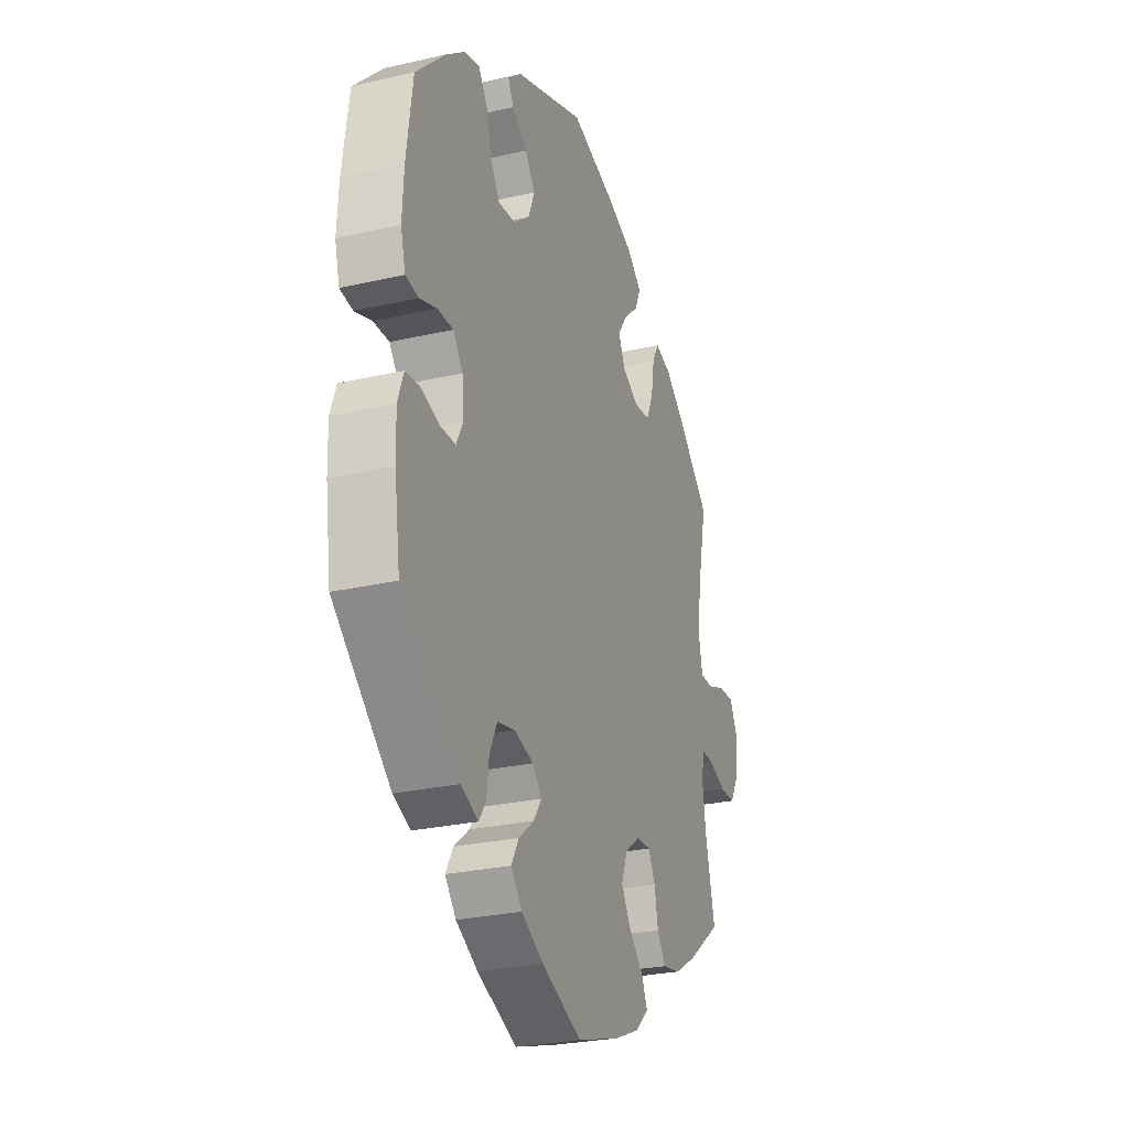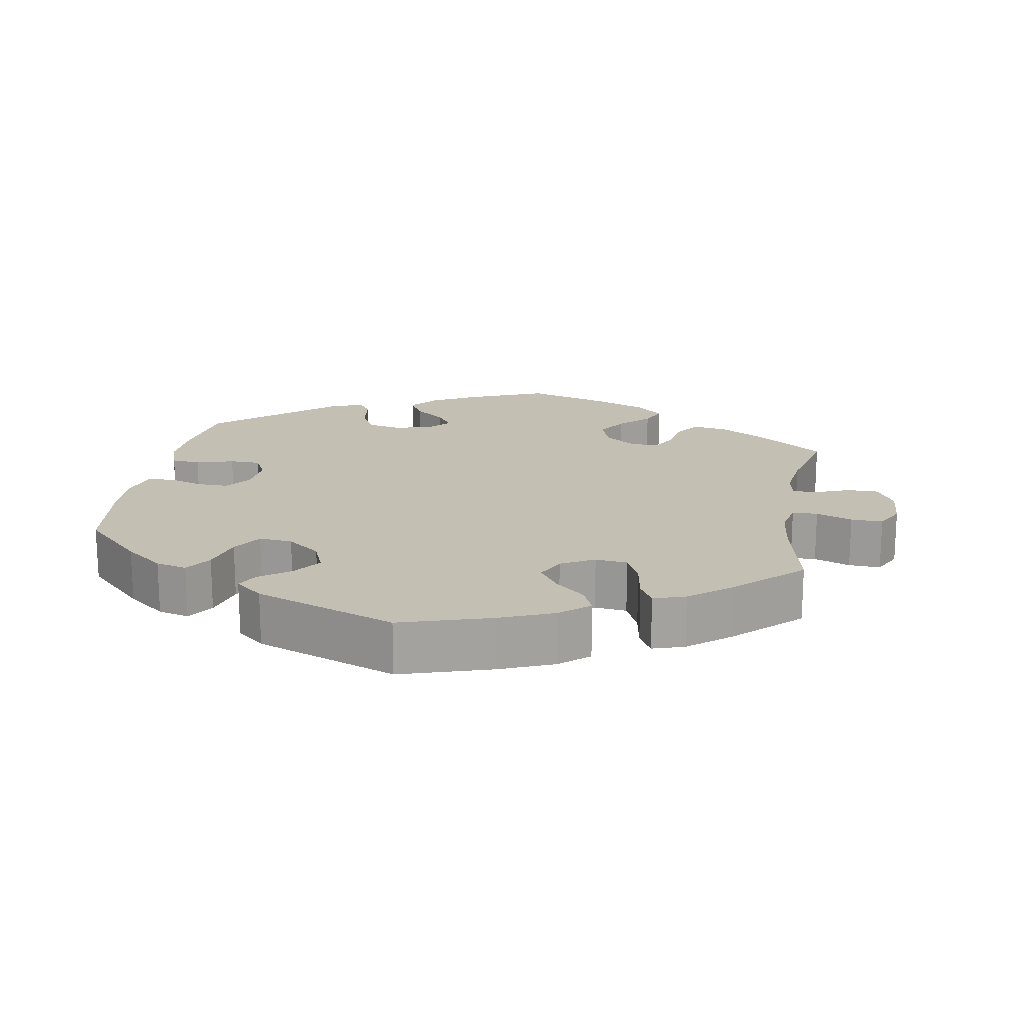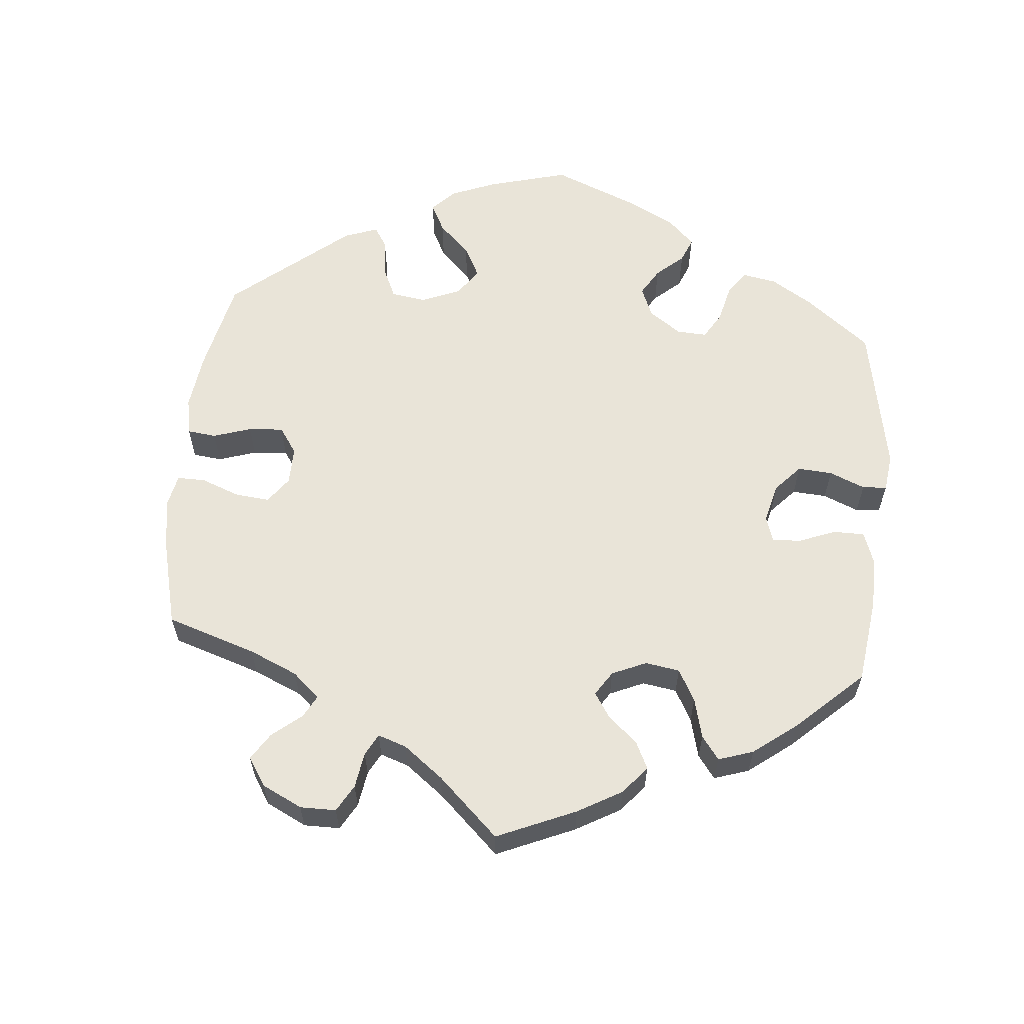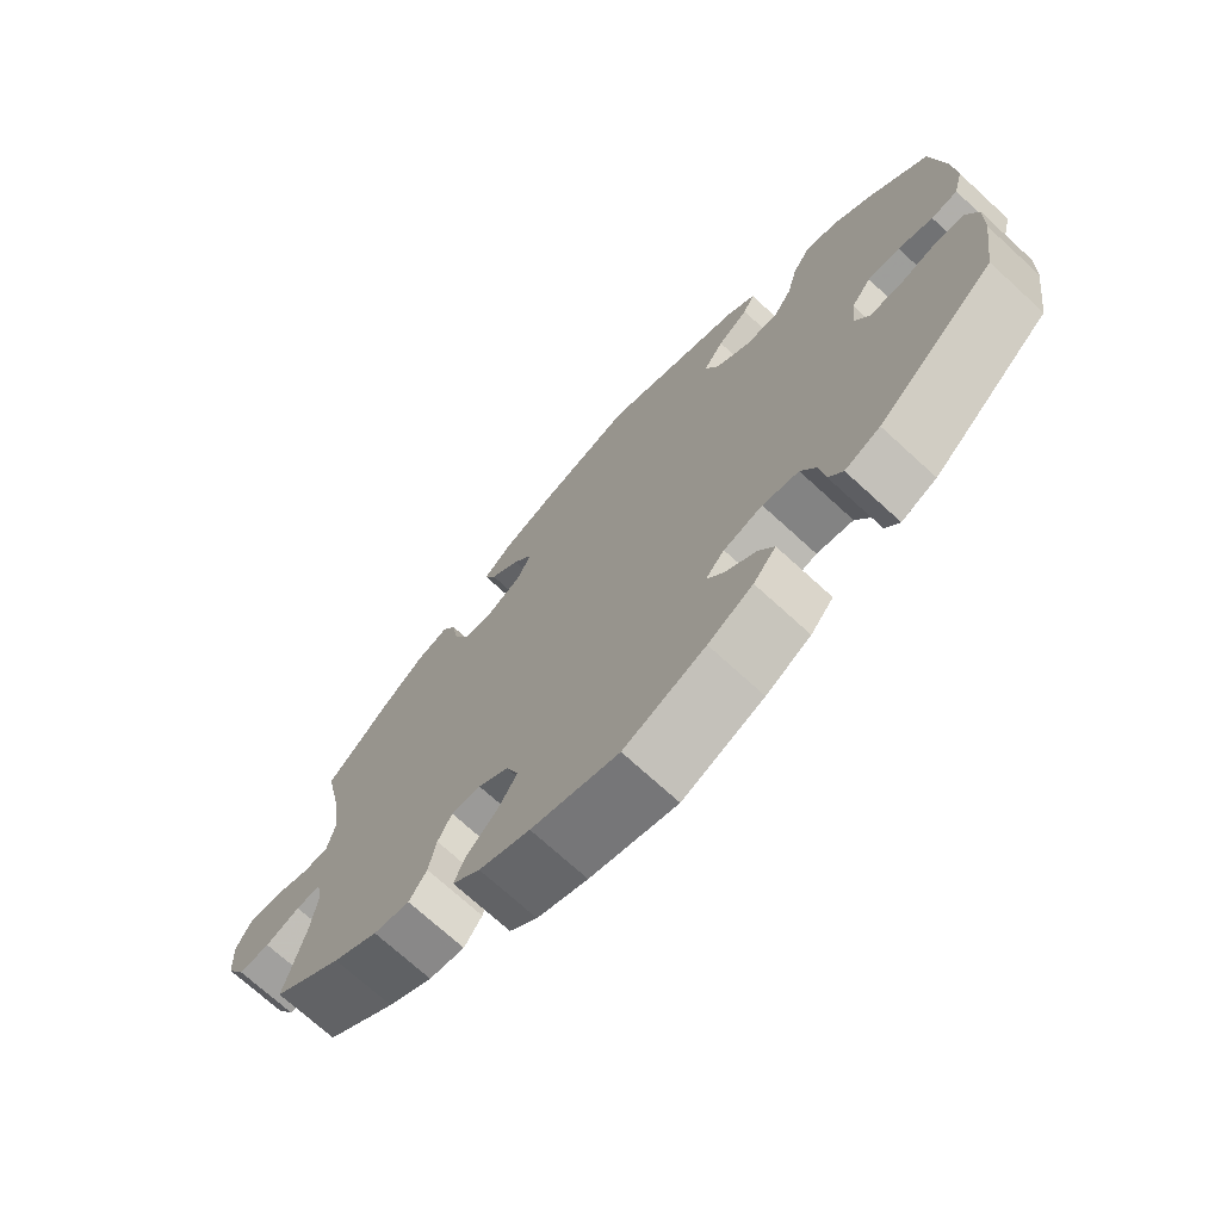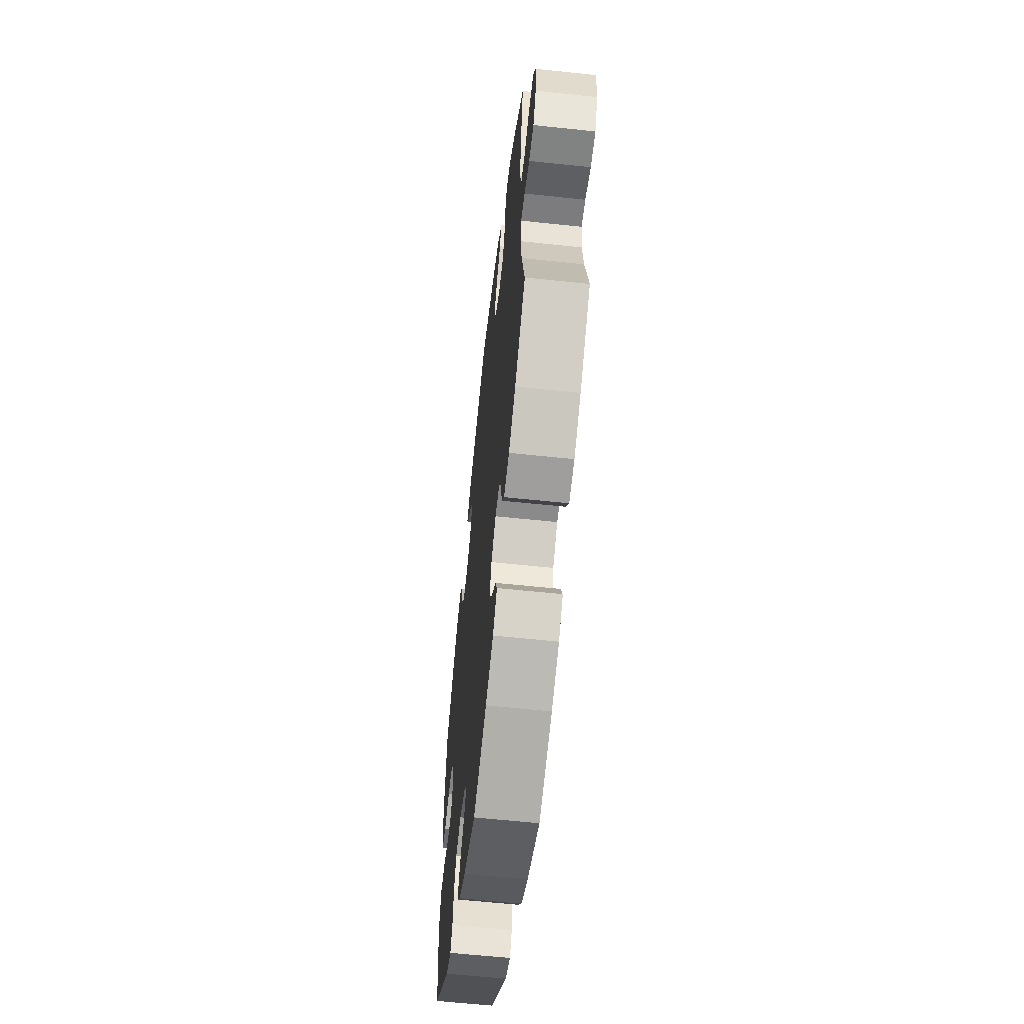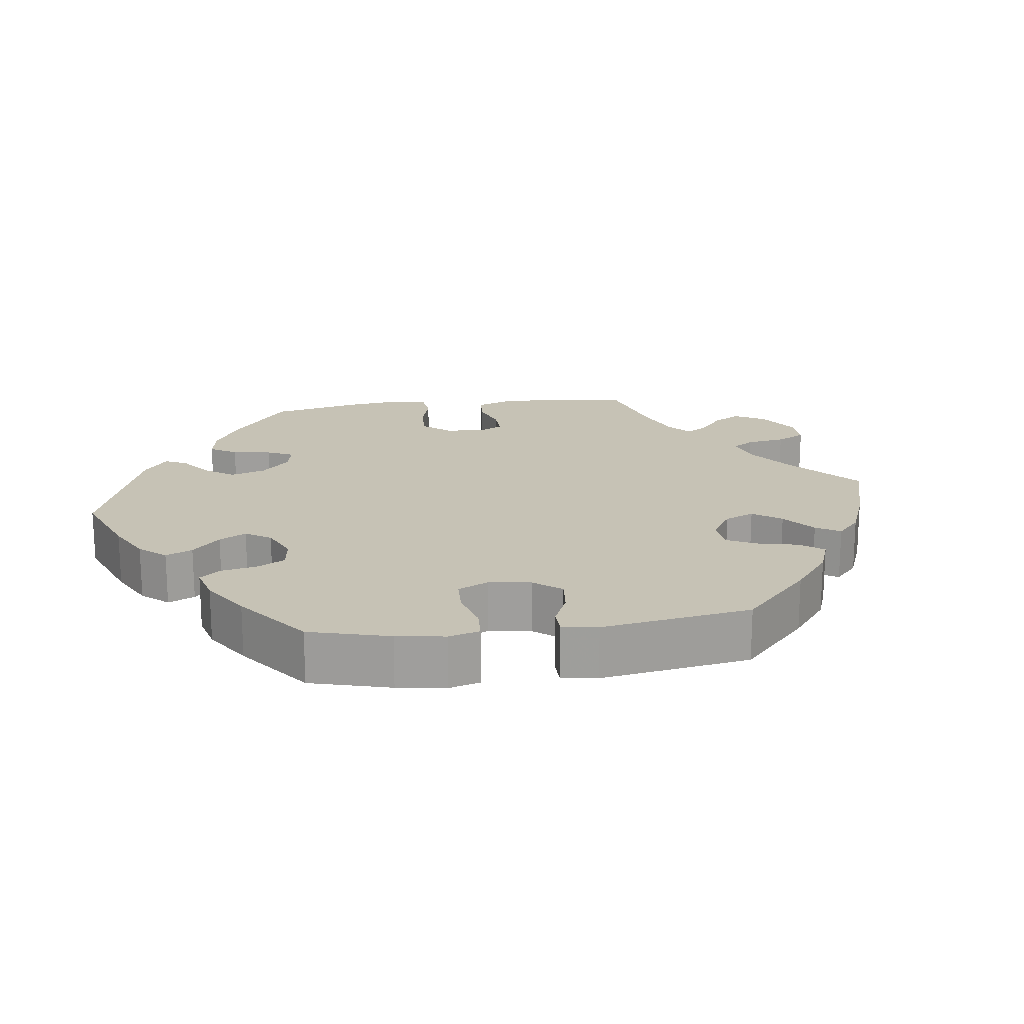
<metadata>
{"format":"obj","ext":"obj","renderer":"f3d","projection":"perspective","resolution":1024,"background":"white","views":[{"elev":-27.1,"azim":-70.4,"up":"+Z"},{"elev":17.9,"azim":9.7,"up":"+Y"},{"elev":60.7,"azim":125.2,"up":"+Y"},{"elev":-71.8,"azim":-132.5,"up":"+Z"},{"elev":-60.6,"azim":83.8,"up":"+Z"},{"elev":18.9,"azim":-37.6,"up":"+Y"}]}
</metadata>
<code>
v 0.125 0.07 0.539
v 0.198 0.07 0.509
v 0.238 0.07 0.475
v 0.222 0.07 0.438
v 0.181 0.07 0.401
v 0.154 0.07 0.361
v 0.173 0.07 0.321
v 0.219 0.07 0.296
v 0.263 0.07 0.301
v 0.283 0.07 0.345
v 0.292 0.07 0.401
v 0.311 0.07 0.435
v 0.355 0.07 0.421
v 0.412 0.07 0.375
v 0.501 0.07 0.29
v 0.474 0.07 0.163
v 0.466 0.07 0.09
v 0.476 0.07 0.041
v 0.511 0.07 0.04
v 0.561 0.07 0.059
v 0.605 0.07 0.061
v 0.626 0.07 0.02
v 0.622 0.07 -0.042
v 0.597 0.07 -0.085
v 0.554 0.07 -0.085
v 0.507 0.07 -0.067
v 0.473 0.07 -0.066
v 0.465 0.07 -0.107
v 0.474 0.07 -0.175
v 0.501 0.07 -0.288
v 0.406 0.07 -0.359
v 0.345 0.07 -0.395
v 0.296 0.07 -0.404
v 0.272 0.07 -0.369
v 0.262 0.07 -0.317
v 0.243 0.07 -0.28
v 0.203 0.07 -0.282
v 0.161 0.07 -0.313
v 0.144 0.07 -0.358
v 0.17 0.07 -0.401
v 0.211 0.07 -0.441
v 0.227 0.07 -0.478
v 0.189 0.07 -0.512
v 0.12 0.07 -0.541
v 0.001 0.07 -0.578
v -0.11 0.07 -0.532
v -0.171 0.07 -0.498
v -0.202 0.07 -0.461
v -0.181 0.07 -0.424
v -0.139 0.07 -0.39
v -0.116 0.07 -0.357
v -0.142 0.07 -0.328
v -0.195 0.07 -0.313
v -0.244 0.07 -0.324
v -0.265 0.07 -0.367
v -0.272 0.07 -0.42
v -0.291 0.07 -0.448
v -0.339 0.07 -0.428
v -0.5 0.07 -0.289
v -0.516 0.07 -0.177
v -0.518 0.07 -0.11
v -0.502 0.07 -0.065
v -0.462 0.07 -0.061
v -0.41 0.07 -0.076
v -0.368 0.07 -0.075
v -0.349 0.07 -0.038
v -0.354 0.07 0.016
v -0.381 0.07 0.052
v -0.425 0.07 0.051
v -0.472 0.07 0.035
v -0.508 0.07 0.04
v -0.521 0.07 0.09
v -0.517 0.07 0.165
v -0.5 0.07 0.289
v -0.419 0.07 0.37
v -0.366 0.07 0.412
v -0.323 0.07 0.423
v -0.299 0.07 0.386
v -0.284 0.07 0.328
v -0.258 0.07 0.287
v -0.212 0.07 0.291
v -0.166 0.07 0.327
v -0.148 0.07 0.372
v -0.176 0.07 0.411
v -0.218 0.07 0.442
v -0.234 0.07 0.472
v -0.196 0.07 0.504
v -0.001 0.07 0.578
v 0.125 0 0.539
v 0.198 0 0.509
v 0.238 0 0.475
v 0.222 0 0.438
v 0.181 0 0.401
v 0.154 0 0.361
v 0.173 0 0.321
v 0.219 0 0.296
v 0.263 0 0.301
v 0.283 0 0.345
v 0.292 0 0.401
v 0.311 0 0.435
v 0.355 0 0.421
v 0.412 0 0.375
v 0.501 0 0.29
v 0.474 0 0.163
v 0.466 0 0.09
v 0.476 0 0.041
v 0.511 0 0.04
v 0.561 0 0.059
v 0.605 0 0.061
v 0.626 0 0.02
v 0.622 0 -0.042
v 0.597 0 -0.085
v 0.554 0 -0.085
v 0.507 0 -0.067
v 0.473 0 -0.066
v 0.465 0 -0.107
v 0.474 0 -0.175
v 0.501 0 -0.288
v 0.406 0 -0.359
v 0.345 0 -0.395
v 0.296 0 -0.404
v 0.272 0 -0.369
v 0.262 0 -0.317
v 0.243 0 -0.28
v 0.203 0 -0.282
v 0.161 0 -0.313
v 0.144 0 -0.358
v 0.17 0 -0.401
v 0.211 0 -0.441
v 0.227 0 -0.478
v 0.189 0 -0.512
v 0.12 0 -0.541
v 0.001 0 -0.578
v -0.11 0 -0.532
v -0.171 0 -0.498
v -0.202 0 -0.461
v -0.181 0 -0.424
v -0.139 0 -0.39
v -0.116 0 -0.357
v -0.142 0 -0.328
v -0.195 0 -0.313
v -0.244 0 -0.324
v -0.265 0 -0.367
v -0.272 0 -0.42
v -0.291 0 -0.448
v -0.339 0 -0.428
v -0.5 0 -0.289
v -0.516 0 -0.177
v -0.518 0 -0.11
v -0.502 0 -0.065
v -0.462 0 -0.061
v -0.41 0 -0.076
v -0.368 0 -0.075
v -0.349 0 -0.038
v -0.354 0 0.016
v -0.381 0 0.052
v -0.425 0 0.051
v -0.472 0 0.035
v -0.508 0 0.04
v -0.521 0 0.09
v -0.517 0 0.165
v -0.5 0 0.289
v -0.419 0 0.37
v -0.366 0 0.412
v -0.323 0 0.423
v -0.299 0 0.386
v -0.284 0 0.328
v -0.258 0 0.287
v -0.212 0 0.291
v -0.166 0 0.327
v -0.148 0 0.372
v -0.176 0 0.411
v -0.218 0 0.442
v -0.234 0 0.472
v -0.196 0 0.504
v -0.001 0 0.578
f 84 85 86 87
f 83 84 87 88
f 82 83 88 1
f 76 77 78 79
f 76 79 80
f 75 76 80
f 74 75 80
f 73 74 80
f 72 73 80 81
f 69 70 71 72
f 68 69 72 81
f 61 62 63 64
f 61 64 65
f 60 61 65
f 59 60 65
f 58 59 65
f 55 56 57 58
f 54 55 58 65
f 53 54 65 66
f 47 48 49 50
f 47 50 51
f 46 47 51
f 45 46 51
f 44 45 51
f 43 44 51 52
f 40 41 42 43
f 39 40 43 52
f 32 33 34 35
f 32 35 36
f 29 30 31 32
f 28 29 32 36
f 27 28 36 37
f 23 24 25 26
f 23 26 27
f 22 23 27
f 19 20 21 22
f 18 19 22 27
f 17 18 27 37
f 13 14 15 16
f 10 11 12 13
f 9 10 13 16
f 8 9 16 17
f 2 3 4 5
f 2 5 6
f 1 2 6
f 82 1 6
f 67 68 81 82
f 67 82 6 7
f 38 39 52 53
f 38 53 66 67
f 17 37 38 67
f 7 8 17 67
f 175 174 173 172
f 176 175 172 171
f 89 176 171 170
f 167 166 165 164
f 168 167 164
f 168 164 163
f 168 163 162
f 168 162 161
f 169 168 161 160
f 160 159 158 157
f 169 160 157 156
f 152 151 150 149
f 153 152 149
f 153 149 148
f 153 148 147
f 153 147 146
f 146 145 144 143
f 153 146 143 142
f 154 153 142 141
f 138 137 136 135
f 139 138 135
f 139 135 134
f 139 134 133
f 139 133 132
f 140 139 132 131
f 131 130 129 128
f 140 131 128 127
f 123 122 121 120
f 124 123 120
f 120 119 118 117
f 124 120 117 116
f 125 124 116 115
f 114 113 112 111
f 115 114 111
f 115 111 110
f 110 109 108 107
f 115 110 107 106
f 125 115 106 105
f 104 103 102 101
f 101 100 99 98
f 104 101 98 97
f 105 104 97 96
f 93 92 91 90
f 94 93 90
f 94 90 89
f 94 89 170
f 170 169 156 155
f 95 94 170 155
f 141 140 127 126
f 155 154 141 126
f 155 126 125 105
f 155 105 96 95
f 1 89 90 2
f 2 90 91 3
f 3 91 92 4
f 4 92 93 5
f 5 93 94 6
f 6 94 95 7
f 7 95 96 8
f 8 96 97 9
f 9 97 98 10
f 10 98 99 11
f 11 99 100 12
f 12 100 101 13
f 13 101 102 14
f 14 102 103 15
f 15 103 104 16
f 16 104 105 17
f 17 105 106 18
f 18 106 107 19
f 19 107 108 20
f 20 108 109 21
f 21 109 110 22
f 22 110 111 23
f 23 111 112 24
f 24 112 113 25
f 25 113 114 26
f 26 114 115 27
f 27 115 116 28
f 28 116 117 29
f 29 117 118 30
f 30 118 119 31
f 31 119 120 32
f 32 120 121 33
f 33 121 122 34
f 34 122 123 35
f 35 123 124 36
f 36 124 125 37
f 37 125 126 38
f 38 126 127 39
f 39 127 128 40
f 40 128 129 41
f 41 129 130 42
f 42 130 131 43
f 43 131 132 44
f 44 132 133 45
f 45 133 134 46
f 46 134 135 47
f 47 135 136 48
f 48 136 137 49
f 49 137 138 50
f 50 138 139 51
f 51 139 140 52
f 52 140 141 53
f 53 141 142 54
f 54 142 143 55
f 55 143 144 56
f 56 144 145 57
f 57 145 146 58
f 58 146 147 59
f 59 147 148 60
f 60 148 149 61
f 61 149 150 62
f 62 150 151 63
f 63 151 152 64
f 64 152 153 65
f 65 153 154 66
f 66 154 155 67
f 67 155 156 68
f 68 156 157 69
f 69 157 158 70
f 70 158 159 71
f 71 159 160 72
f 72 160 161 73
f 73 161 162 74
f 74 162 163 75
f 75 163 164 76
f 76 164 165 77
f 77 165 166 78
f 78 166 167 79
f 79 167 168 80
f 80 168 169 81
f 81 169 170 82
f 82 170 171 83
f 83 171 172 84
f 84 172 173 85
f 85 173 174 86
f 86 174 175 87
f 87 175 176 88
f 88 176 89 1

</code>
